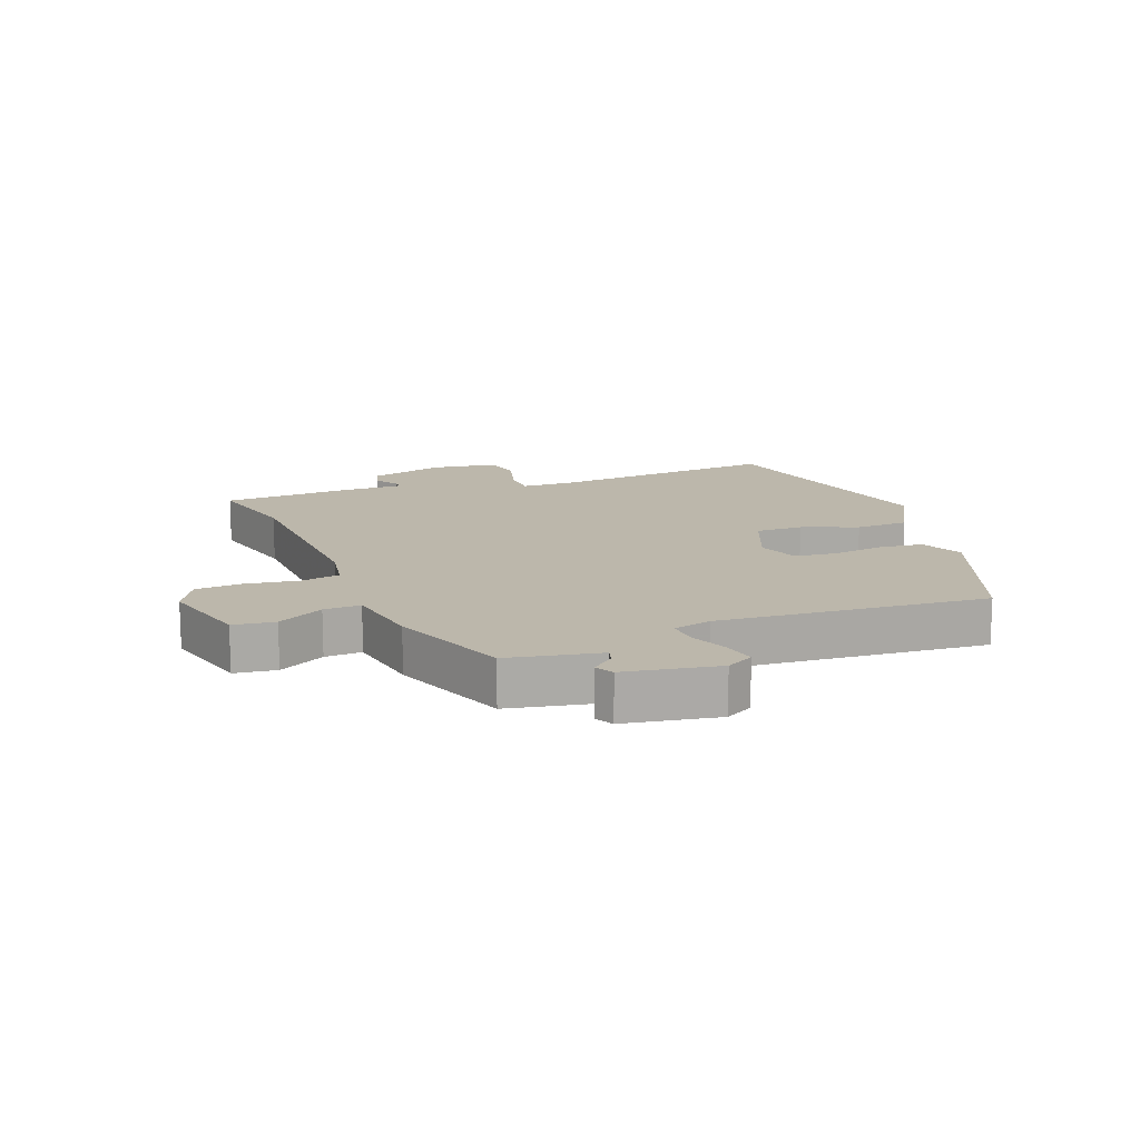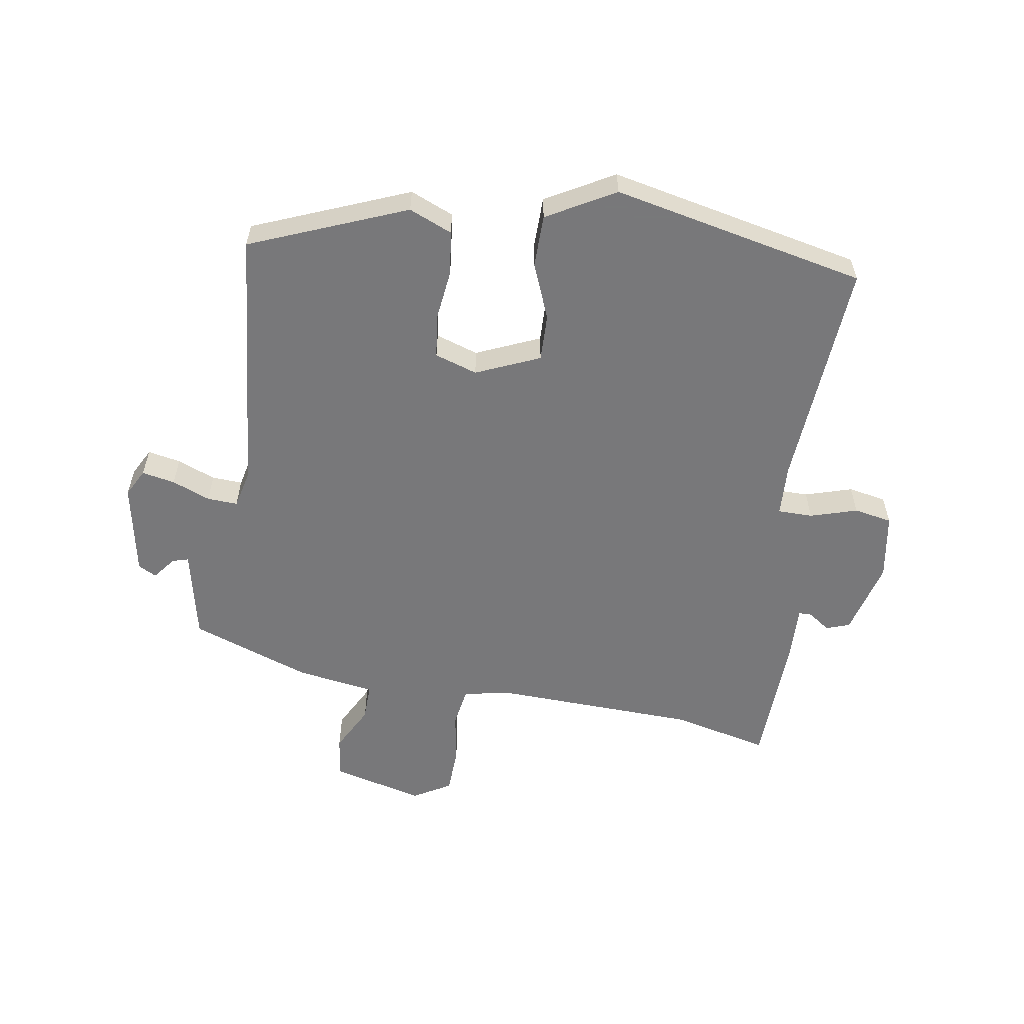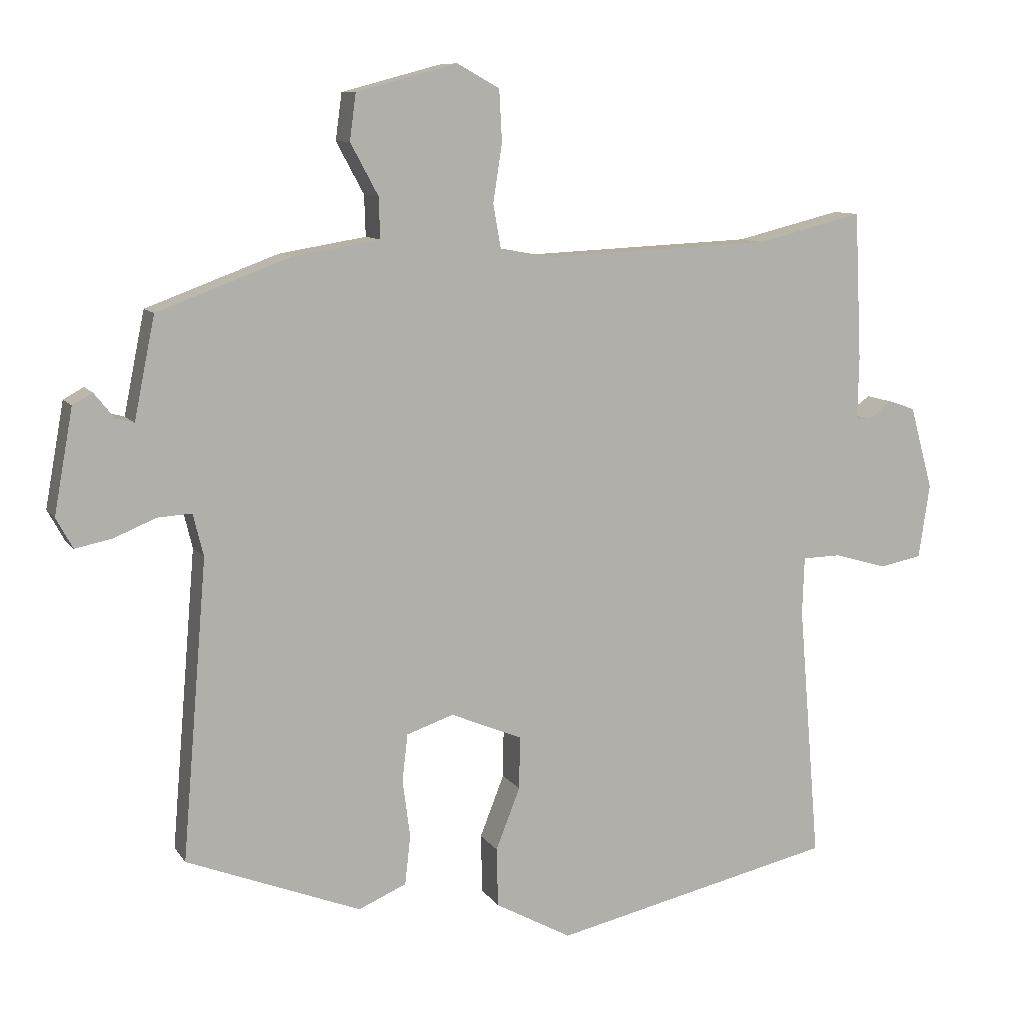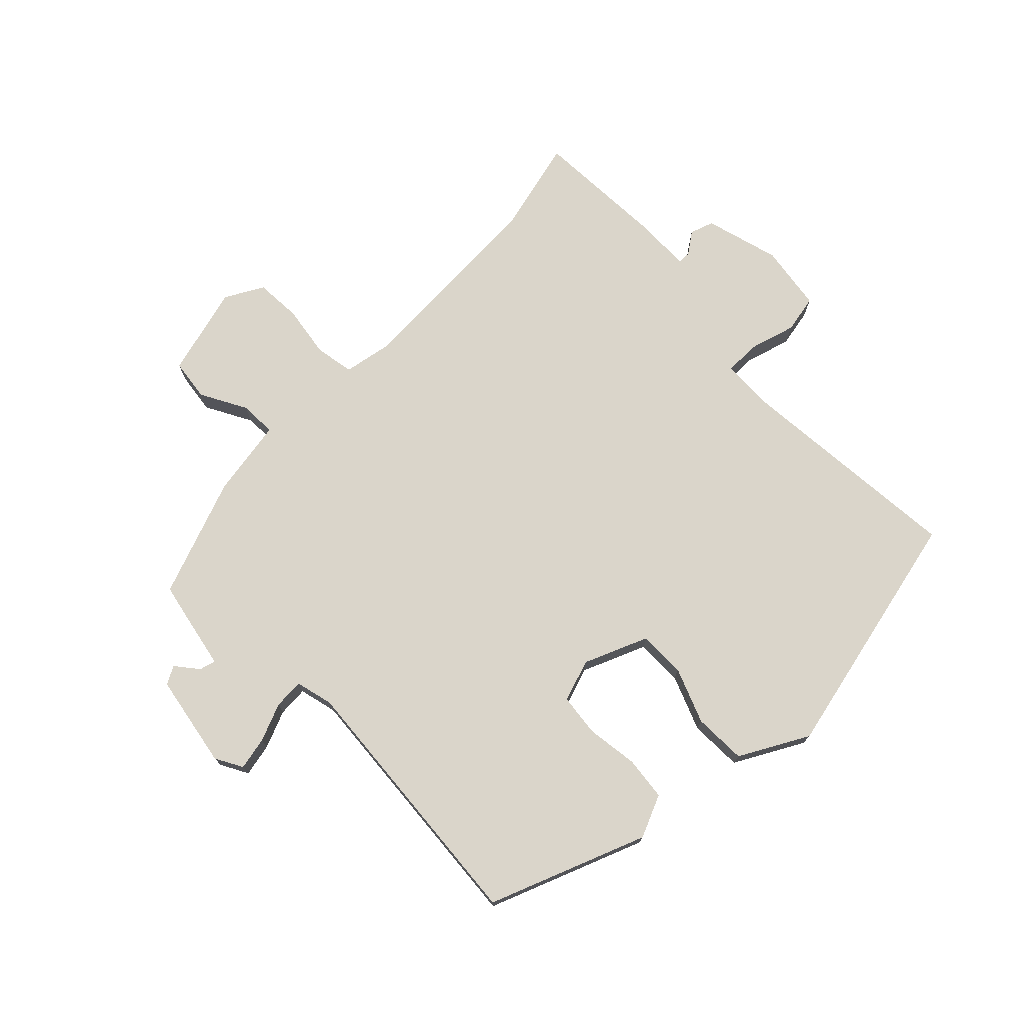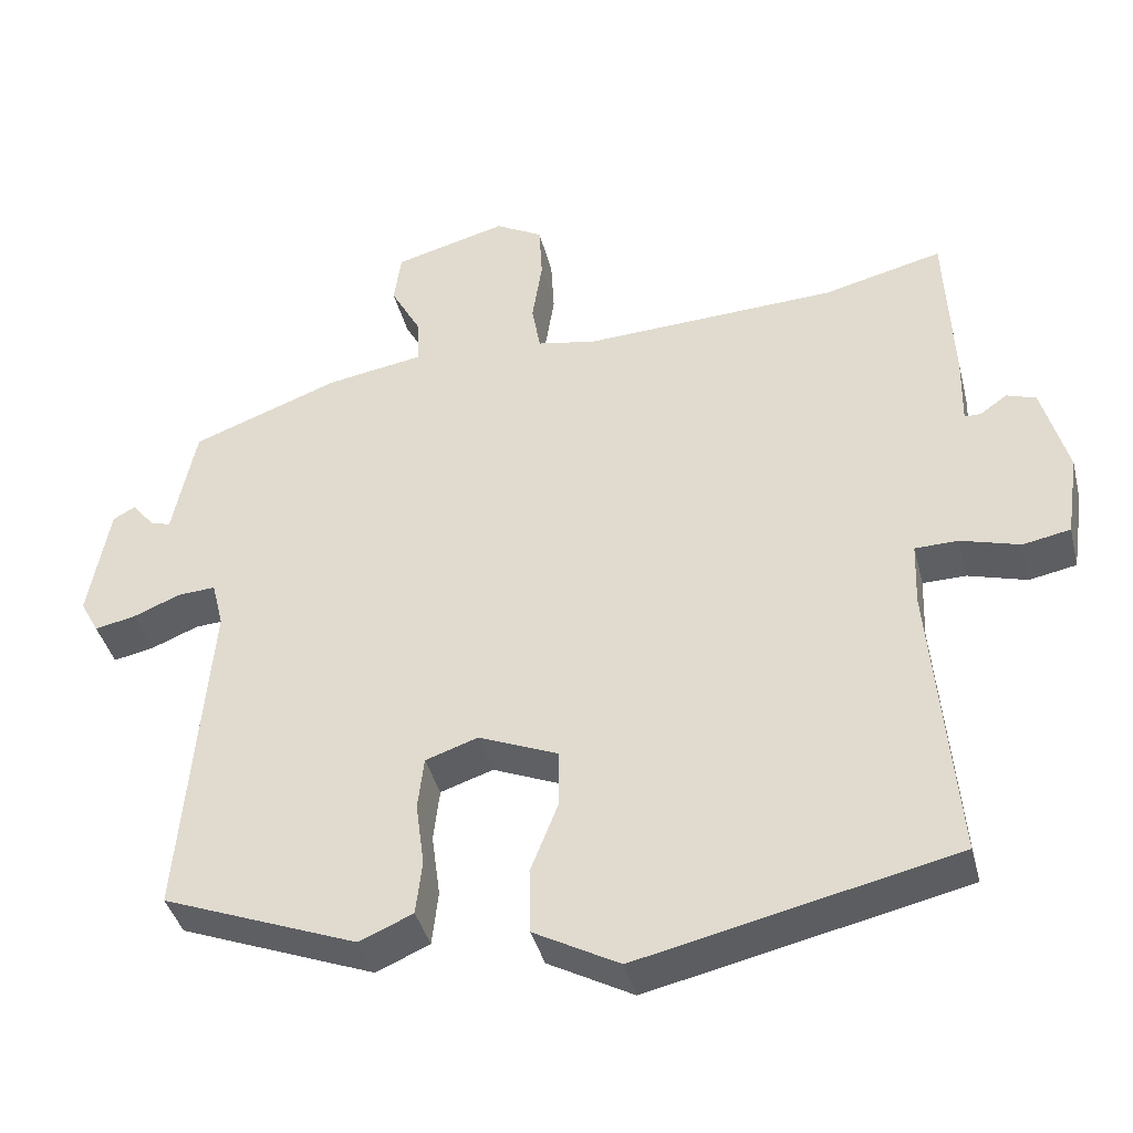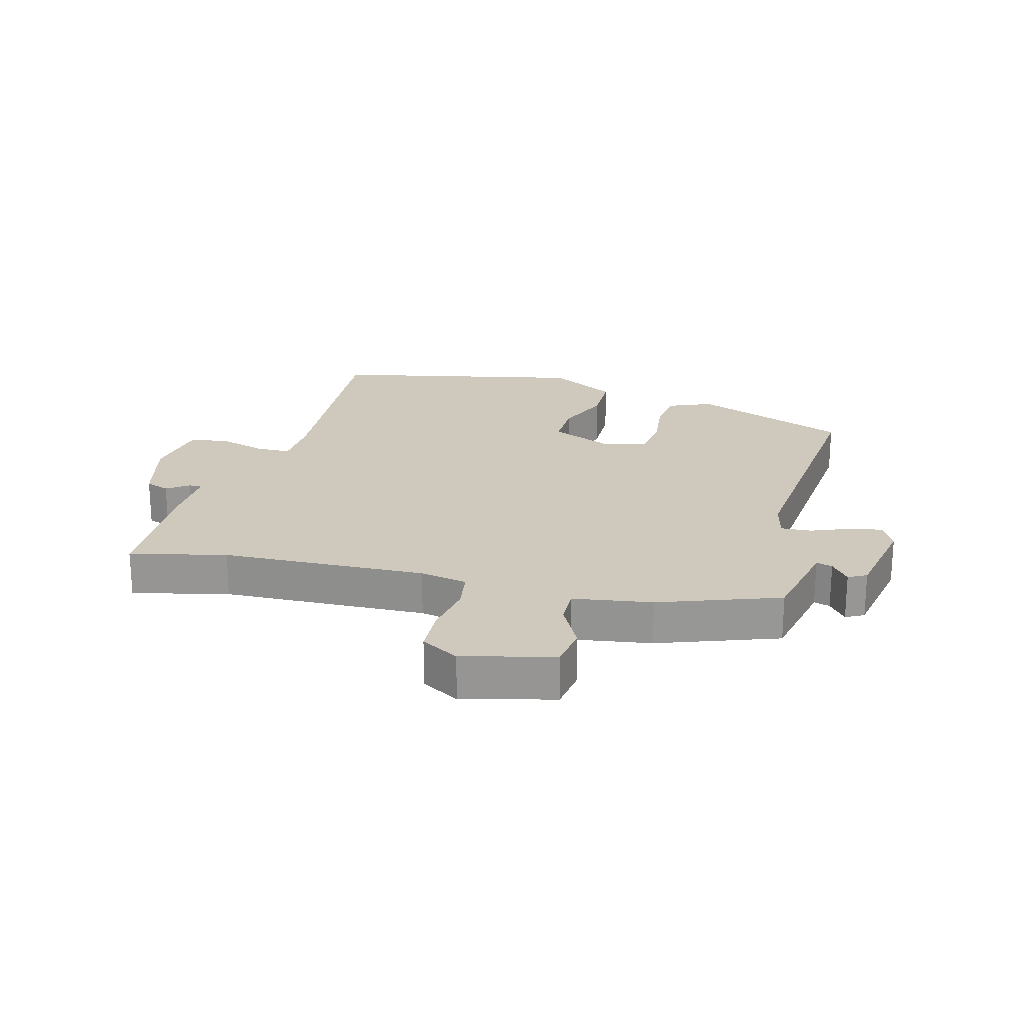
<metadata>
{"format":"obj","ext":"obj","renderer":"f3d","projection":"perspective","resolution":1024,"background":"white","views":[{"elev":14.5,"azim":68.8,"up":"+Y"},{"elev":-57.6,"azim":171.6,"up":"+Y"},{"elev":9.6,"azim":160.1,"up":"+Z"},{"elev":74.2,"azim":135.5,"up":"+Y"},{"elev":-40.1,"azim":-166.1,"up":"+Z"},{"elev":22.3,"azim":15.5,"up":"+Y"}]}
</metadata>
<code>
v 0.488 0.07 -0.373
v 0.236 0.07 -0.471
v 0.167 0.07 -0.441
v 0.159 0.07 -0.37
v 0.17 0.07 -0.287
v 0.162 0.07 -0.219
v 0.094 0.07 -0.196
v -0.009 0.07 -0.239
v -0.008 0.07 -0.315
v 0.027 0.07 -0.404
v 0.025 0.07 -0.489
v -0.085 0.07 -0.549
v -0.492 0.07 -0.457
v -0.461 0.07 -0.086
v -0.464 0.07 -0.003
v -0.52 0.07 -0.002
v -0.596 0.07 -0.024
v -0.657 0.07 -0.012
v -0.673 0.07 0.095
v -0.64 0.07 0.215
v -0.602 0.07 0.228
v -0.567 0.07 0.203
v -0.546 0.07 0.203
v -0.548 0.07 0.295
v -0.538 0.07 0.509
v -0.384 0.07 0.471
v -0.056 0.07 0.456
v 0.02 0.07 0.47
v 0.031 0.07 0.533
v 0.018 0.07 0.617
v 0.022 0.07 0.691
v 0.083 0.07 0.725
v 0.229 0.07 0.686
v 0.238 0.07 0.619
v 0.198 0.07 0.545
v 0.196 0.07 0.486
v 0.322 0.07 0.465
v 0.513 0.07 0.394
v 0.522 0.07 0.351
v 0.543 0.07 0.247
v 0.569 0.07 0.254
v 0.598 0.07 0.29
v 0.627 0.07 0.274
v 0.654 0.07 0.124
v 0.63 0.07 0.08
v 0.577 0.07 0.091
v 0.516 0.07 0.116
v 0.467 0.07 0.119
v 0.452 0.07 0.058
v 0.488 0 -0.373
v 0.236 0 -0.471
v 0.167 0 -0.441
v 0.159 0 -0.37
v 0.17 0 -0.287
v 0.162 0 -0.219
v 0.094 0 -0.196
v -0.009 0 -0.239
v -0.008 0 -0.315
v 0.027 0 -0.404
v 0.025 0 -0.489
v -0.085 0 -0.549
v -0.492 0 -0.457
v -0.461 0 -0.086
v -0.464 0 -0.003
v -0.52 0 -0.002
v -0.596 0 -0.024
v -0.657 0 -0.012
v -0.673 0 0.095
v -0.64 0 0.215
v -0.602 0 0.228
v -0.567 0 0.203
v -0.546 0 0.203
v -0.548 0 0.295
v -0.538 0 0.509
v -0.384 0 0.471
v -0.056 0 0.456
v 0.02 0 0.47
v 0.031 0 0.533
v 0.018 0 0.617
v 0.022 0 0.691
v 0.083 0 0.725
v 0.229 0 0.686
v 0.238 0 0.619
v 0.198 0 0.545
v 0.196 0 0.486
v 0.322 0 0.465
v 0.513 0 0.394
v 0.522 0 0.351
v 0.543 0 0.247
v 0.569 0 0.254
v 0.598 0 0.29
v 0.627 0 0.274
v 0.654 0 0.124
v 0.63 0 0.08
v 0.577 0 0.091
v 0.516 0 0.116
v 0.467 0 0.119
v 0.452 0 0.058
f 45 46 47
f 44 45 47
f 43 44 47
f 42 43 47
f 41 42 47
f 40 41 47 48
f 39 40 48
f 38 39 48
f 37 38 48
f 36 37 48
f 33 34 35
f 32 33 35
f 31 32 35
f 30 31 35
f 29 30 35
f 28 29 35 36
f 36 48 49
f 28 36 49
f 27 28 49
f 23 24 25 26
f 20 21 22
f 19 20 22
f 18 19 22
f 17 18 22
f 16 17 22
f 15 16 22 23
f 12 13 14
f 11 12 14
f 10 11 14
f 9 10 14
f 8 9 14 15
f 26 27 49
f 23 26 49
f 15 23 49
f 8 15 49
f 7 8 49
f 2 3 4 5
f 2 5 6
f 1 2 6
f 49 1 6
f 6 7 49
f 96 95 94
f 96 94 93
f 96 93 92
f 96 92 91
f 96 91 90
f 97 96 90 89
f 97 89 88
f 97 88 87
f 97 87 86
f 97 86 85
f 84 83 82
f 84 82 81
f 84 81 80
f 84 80 79
f 84 79 78
f 85 84 78 77
f 98 97 85
f 98 85 77
f 98 77 76
f 75 74 73 72
f 71 70 69
f 71 69 68
f 71 68 67
f 71 67 66
f 71 66 65
f 72 71 65 64
f 63 62 61
f 63 61 60
f 63 60 59
f 63 59 58
f 64 63 58 57
f 98 76 75
f 98 75 72
f 98 72 64
f 98 64 57
f 98 57 56
f 54 53 52 51
f 55 54 51
f 55 51 50
f 55 50 98
f 98 56 55
f 1 50 51 2
f 2 51 52 3
f 3 52 53 4
f 4 53 54 5
f 5 54 55 6
f 6 55 56 7
f 7 56 57 8
f 8 57 58 9
f 9 58 59 10
f 10 59 60 11
f 11 60 61 12
f 12 61 62 13
f 13 62 63 14
f 14 63 64 15
f 15 64 65 16
f 16 65 66 17
f 17 66 67 18
f 18 67 68 19
f 19 68 69 20
f 20 69 70 21
f 21 70 71 22
f 22 71 72 23
f 23 72 73 24
f 24 73 74 25
f 25 74 75 26
f 26 75 76 27
f 27 76 77 28
f 28 77 78 29
f 29 78 79 30
f 30 79 80 31
f 31 80 81 32
f 32 81 82 33
f 33 82 83 34
f 34 83 84 35
f 35 84 85 36
f 36 85 86 37
f 37 86 87 38
f 38 87 88 39
f 39 88 89 40
f 40 89 90 41
f 41 90 91 42
f 42 91 92 43
f 43 92 93 44
f 44 93 94 45
f 45 94 95 46
f 46 95 96 47
f 47 96 97 48
f 48 97 98 49
f 49 98 50 1

</code>
